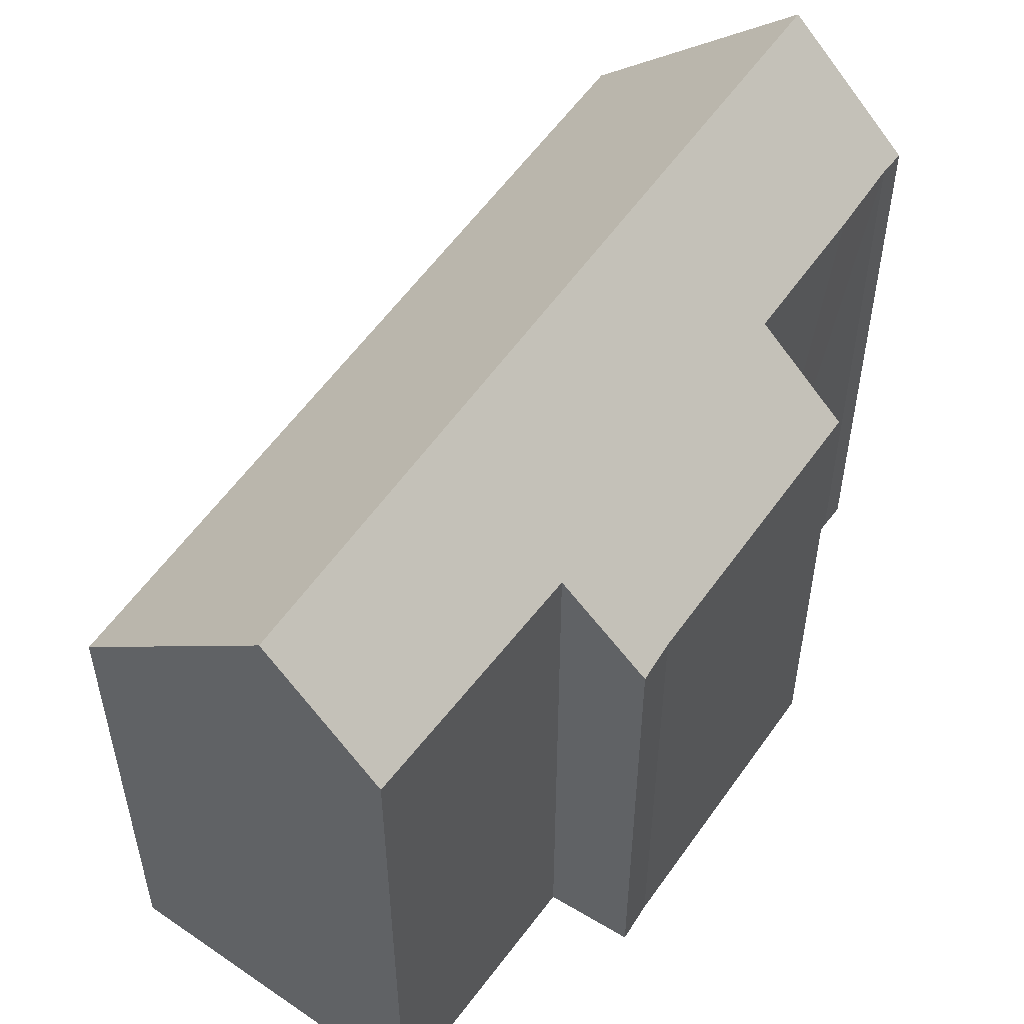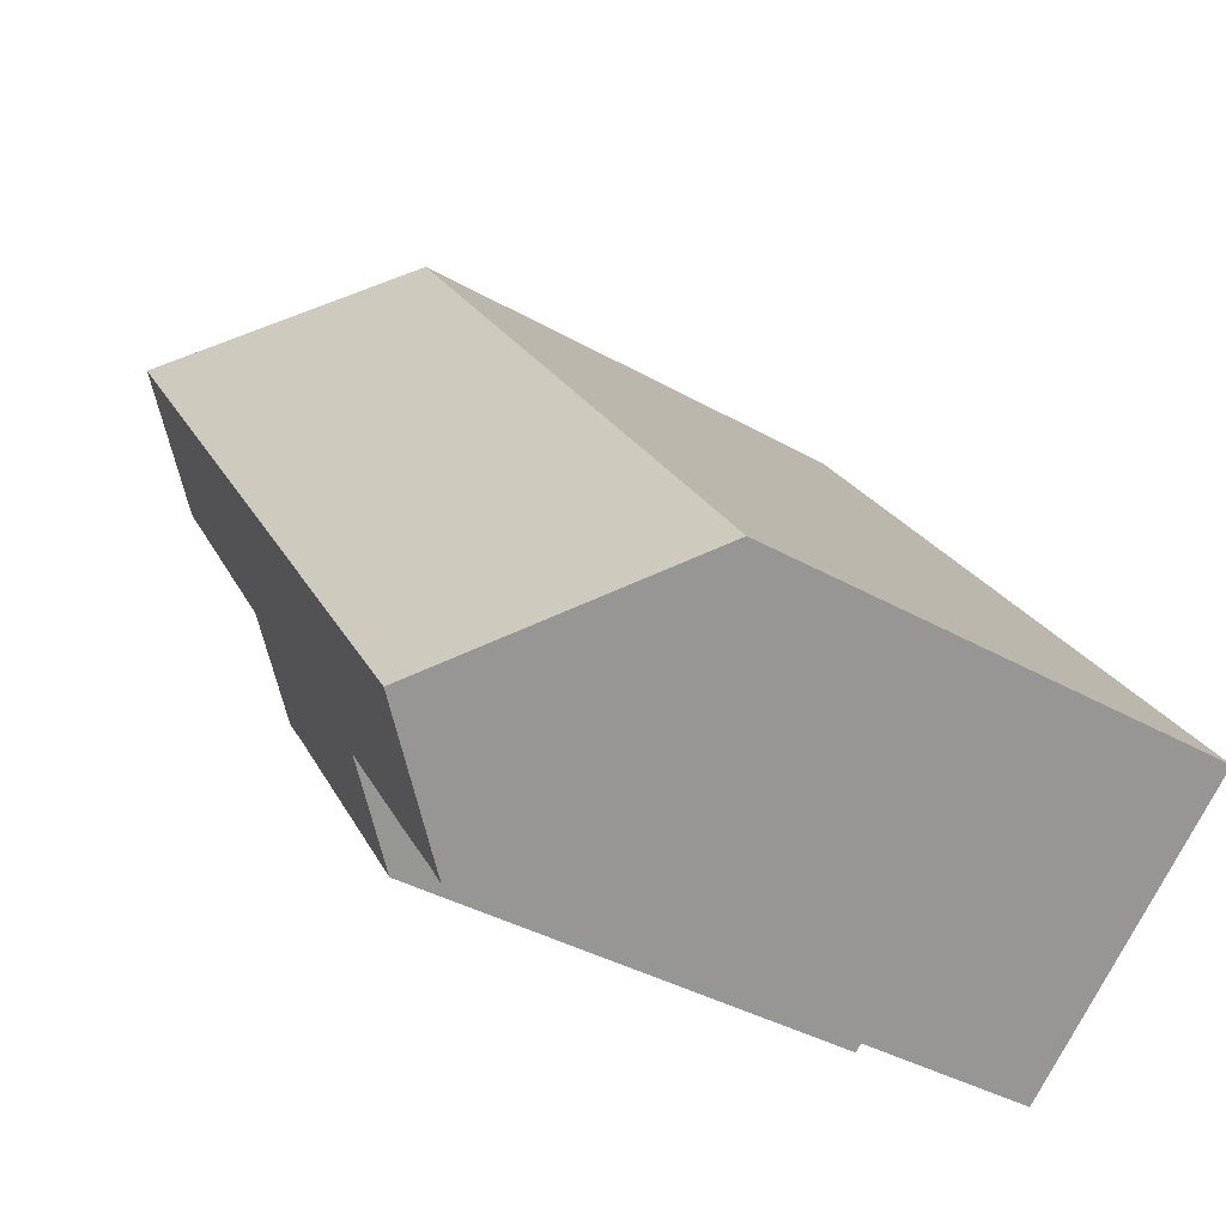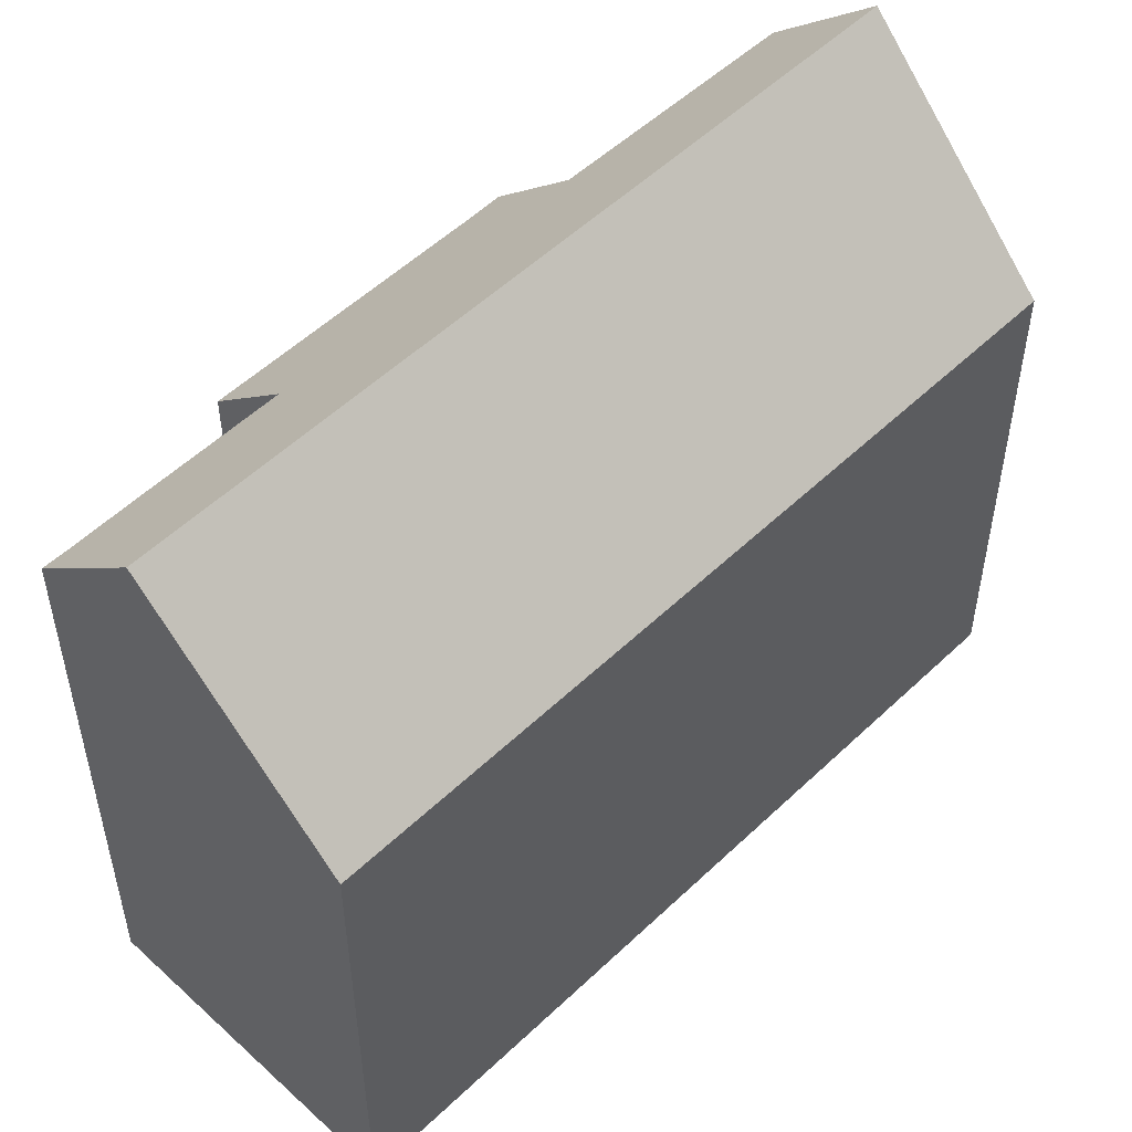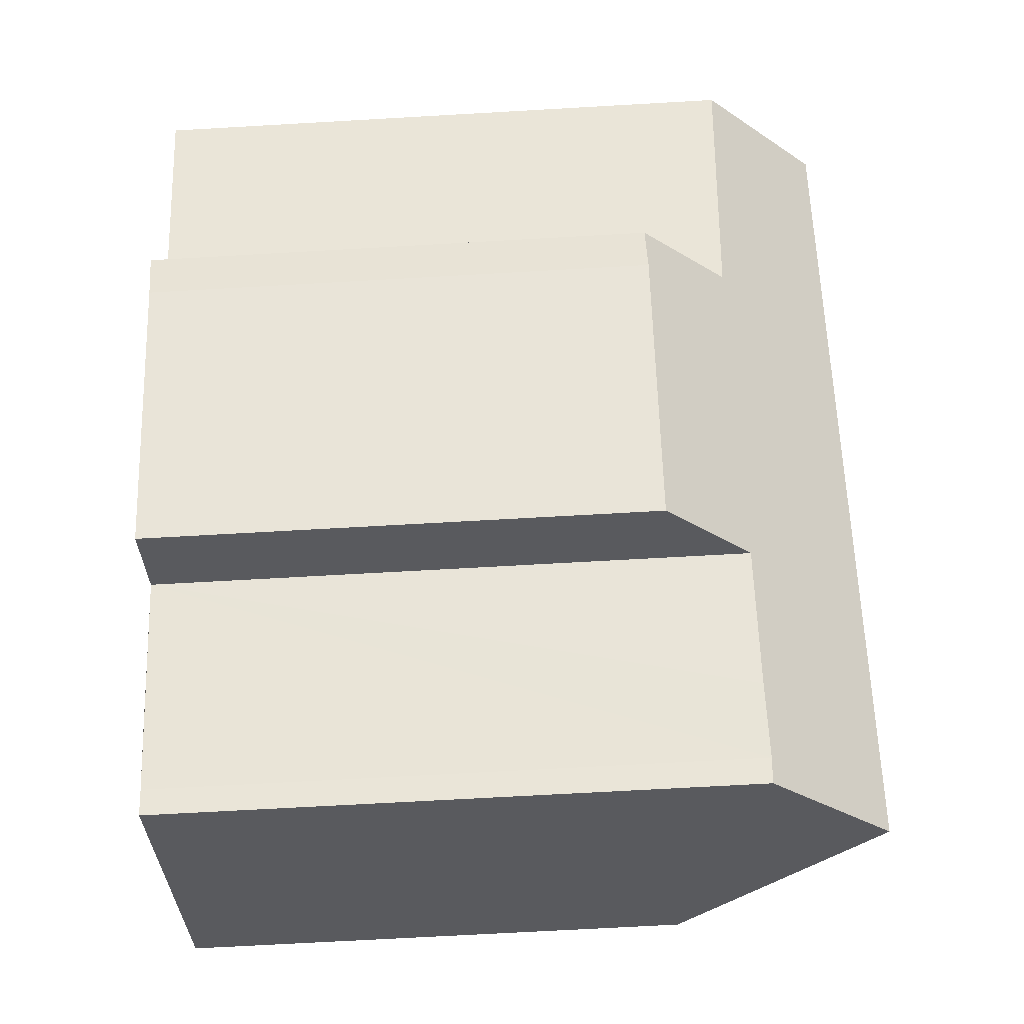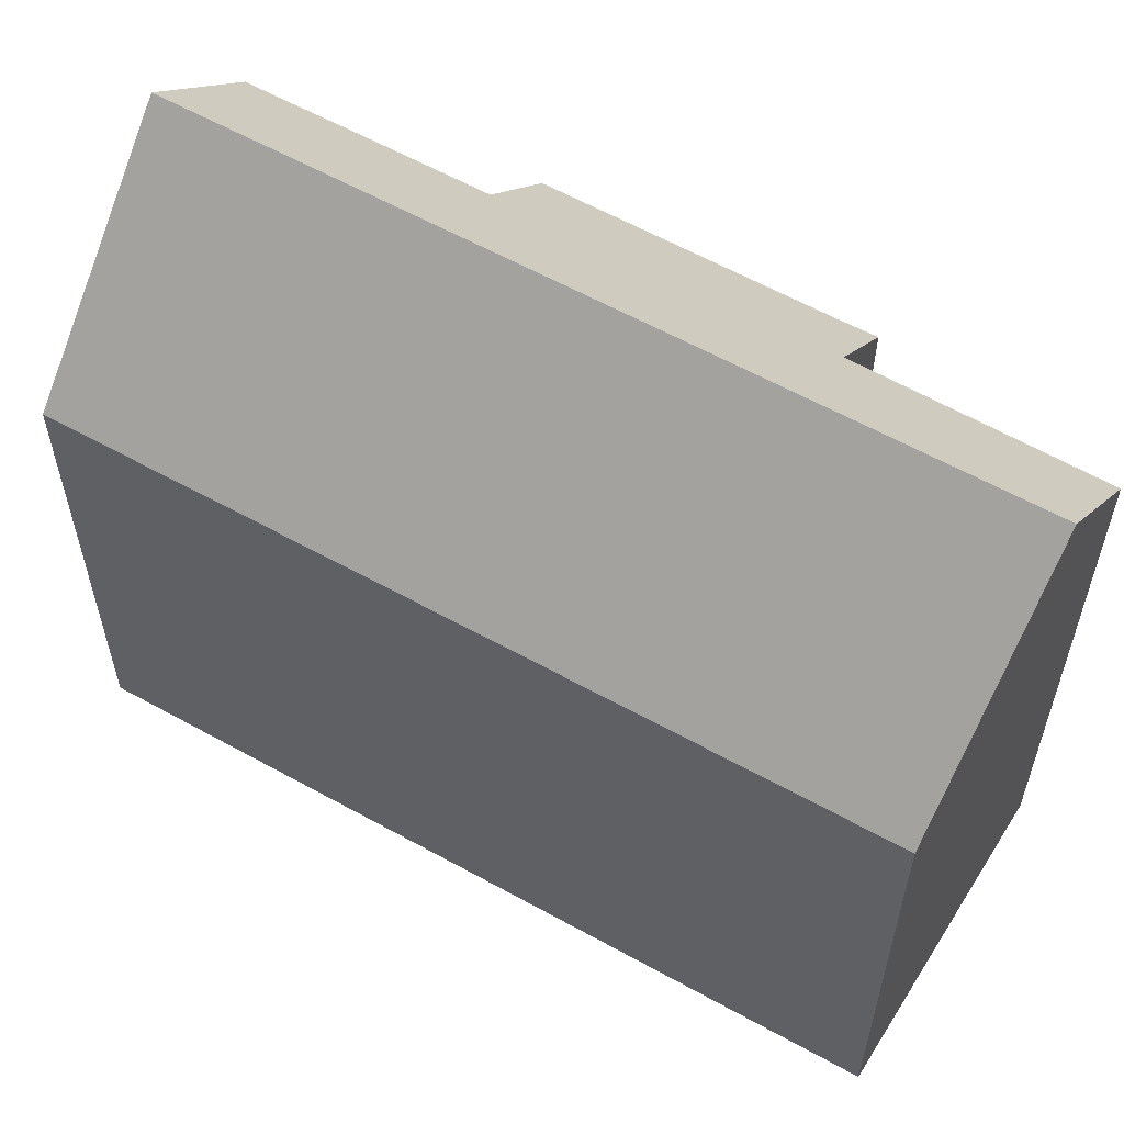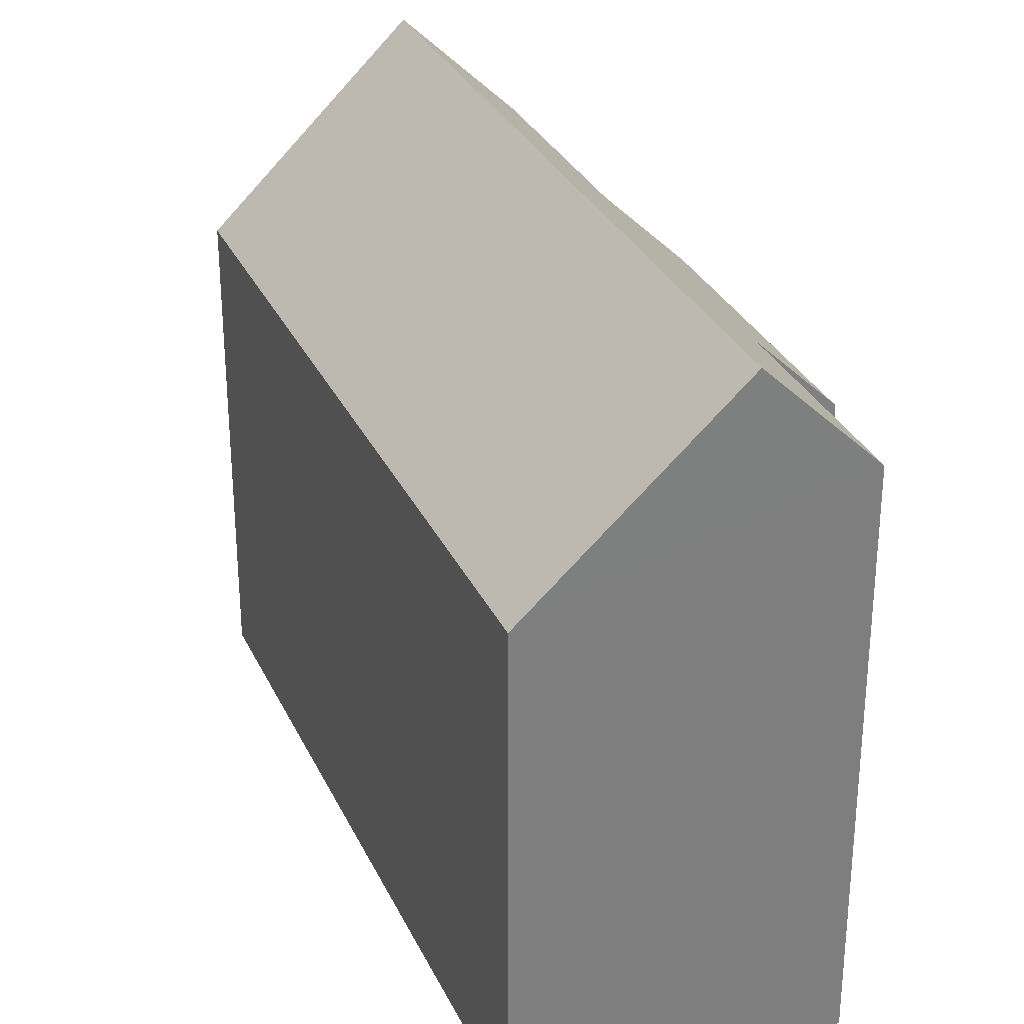
<metadata>
{"format":"obj","ext":"obj","renderer":"f3d","projection":"perspective","resolution":1024,"background":"white","views":[{"elev":55.2,"azim":69.9,"up":"+Y"},{"elev":-37.9,"azim":-125.9,"up":"+Z"},{"elev":53.5,"azim":-99.4,"up":"+Y"},{"elev":-67.7,"azim":93.3,"up":"+Z"},{"elev":60.2,"azim":-24.4,"up":"+Y"},{"elev":30.7,"azim":14.3,"up":"+Y"}]}
</metadata>
<code>
v  14.9 11.52 4.368
v  13.93 13.35 6.268
v  15.47 11.48 5.079
v  17.07 13.53 10.92
v  14.96 16.03 12.45
v  17.13 13.54 11
v  3.867 16.03 -2.817
v  9.416 13.37 0.101
v  11.02 11.47 -1.06
v  7.506 13.36 -2.544
v  6.457 13.38 -3.95
v  6.122 13.36 -4.46
v  10.98 11.45 15.12
v  0.254 11.75 -0.185
v  0 11.45 7.008e-16
v  11.16 11.65 14.99
v  14.9 -2.675e-16 4.368
v  15.47 -3.11e-16 5.079
v  11.02 6.491e-17 -1.06
v  9.416 -6.184e-18 0.101
v  6.457 2.419e-16 -3.95
v  7.506 1.558e-16 -2.544
v  6.122 2.731e-16 -4.46
v  17.13 -6.737e-16 11
v  13.93 -3.838e-16 6.268
v  17.07 -6.684e-16 10.92
v  3.867 1.725e-16 -2.817
v  0.254 1.133e-17 -0.185
v  0 0 0
v  10.98 -9.256e-16 15.12
v  14.96 -7.625e-16 12.45
v  11.16 -9.181e-16 14.99
g defaultobject
f 1 2 3
f 4 5 6
f 5 4 2
f 5 2 7
f 7 2 1
f 7 1 8
f 8 1 9
f 7 8 10
f 7 10 11
f 7 11 12
f 13 14 15
f 14 13 7
f 7 13 16
f 7 16 5
f 3 17 1
f 17 3 18
f 17 9 1
f 9 17 19
f 20 10 8
f 10 20 11
f 11 20 21
f 21 20 22
f 21 12 11
f 12 21 23
f 24 4 6
f 4 24 2
f 2 24 25
f 25 24 26
f 9 20 8
f 20 9 19
f 12 14 7
f 14 12 23
f 14 23 15
f 15 23 27
f 15 27 28
f 15 28 29
f 29 13 15
f 13 29 30
f 16 6 5
f 6 16 13
f 6 13 30
f 6 30 31
f 6 31 24
f 31 30 32
f 25 3 2
f 3 25 18
f 31 26 24
f 26 31 32
f 26 32 25
f 25 32 30
f 25 30 29
f 25 29 18
f 18 29 17
f 17 29 20
f 17 20 19
f 20 29 22
f 22 29 21
f 21 29 28
f 21 28 27
f 21 27 23

</code>
